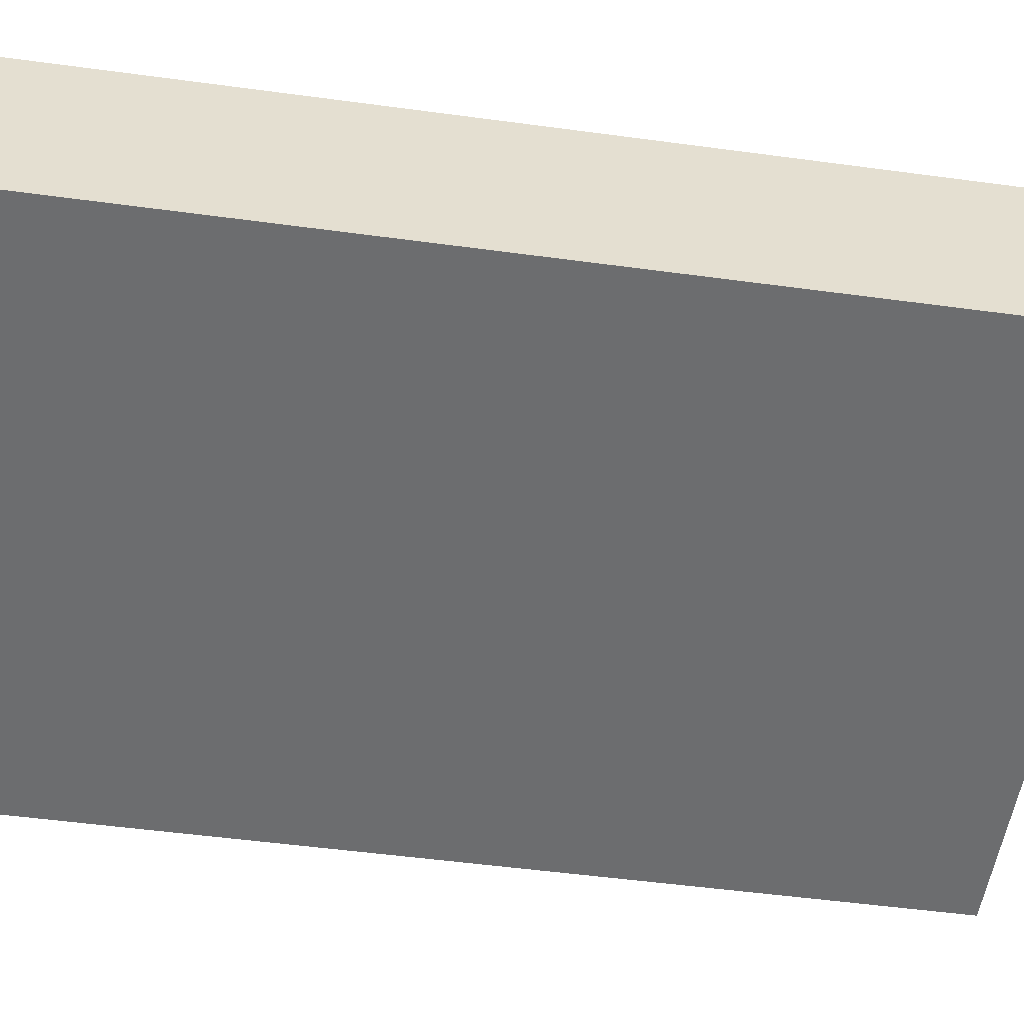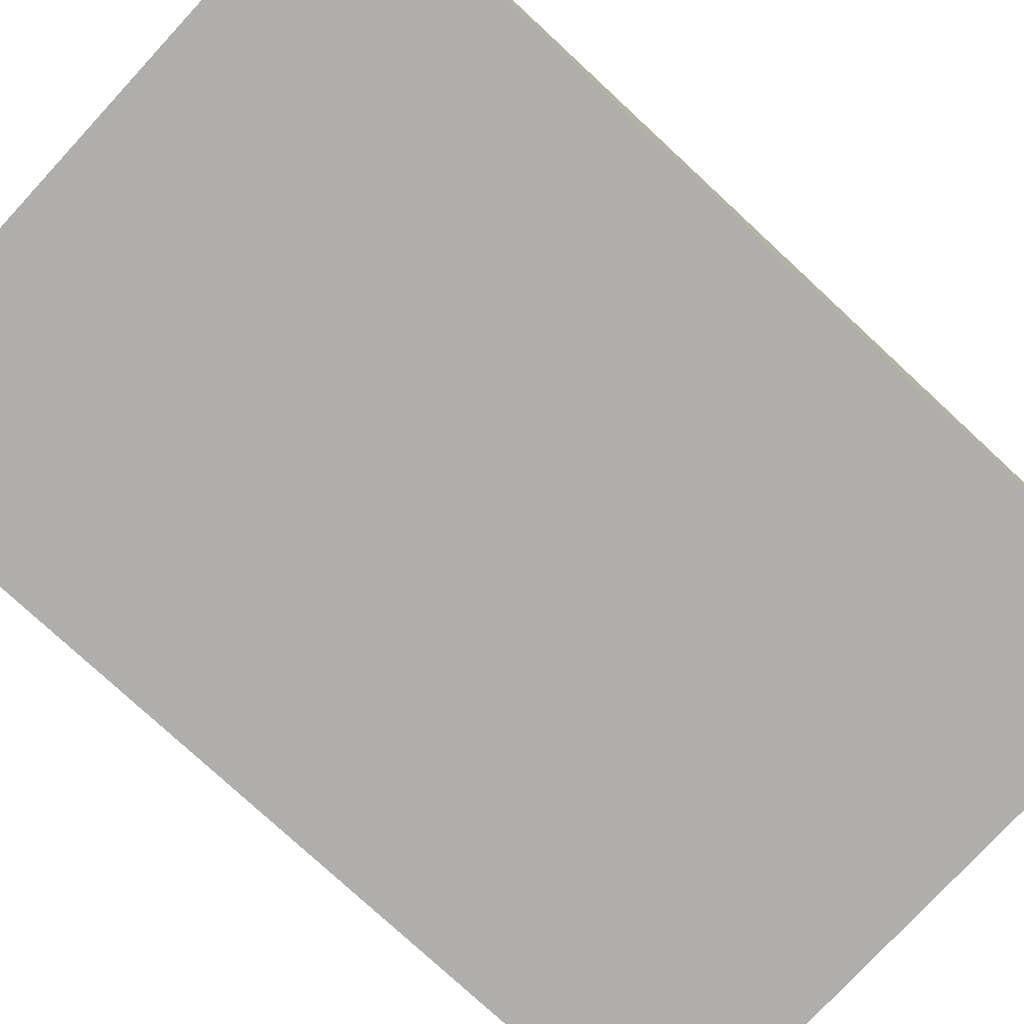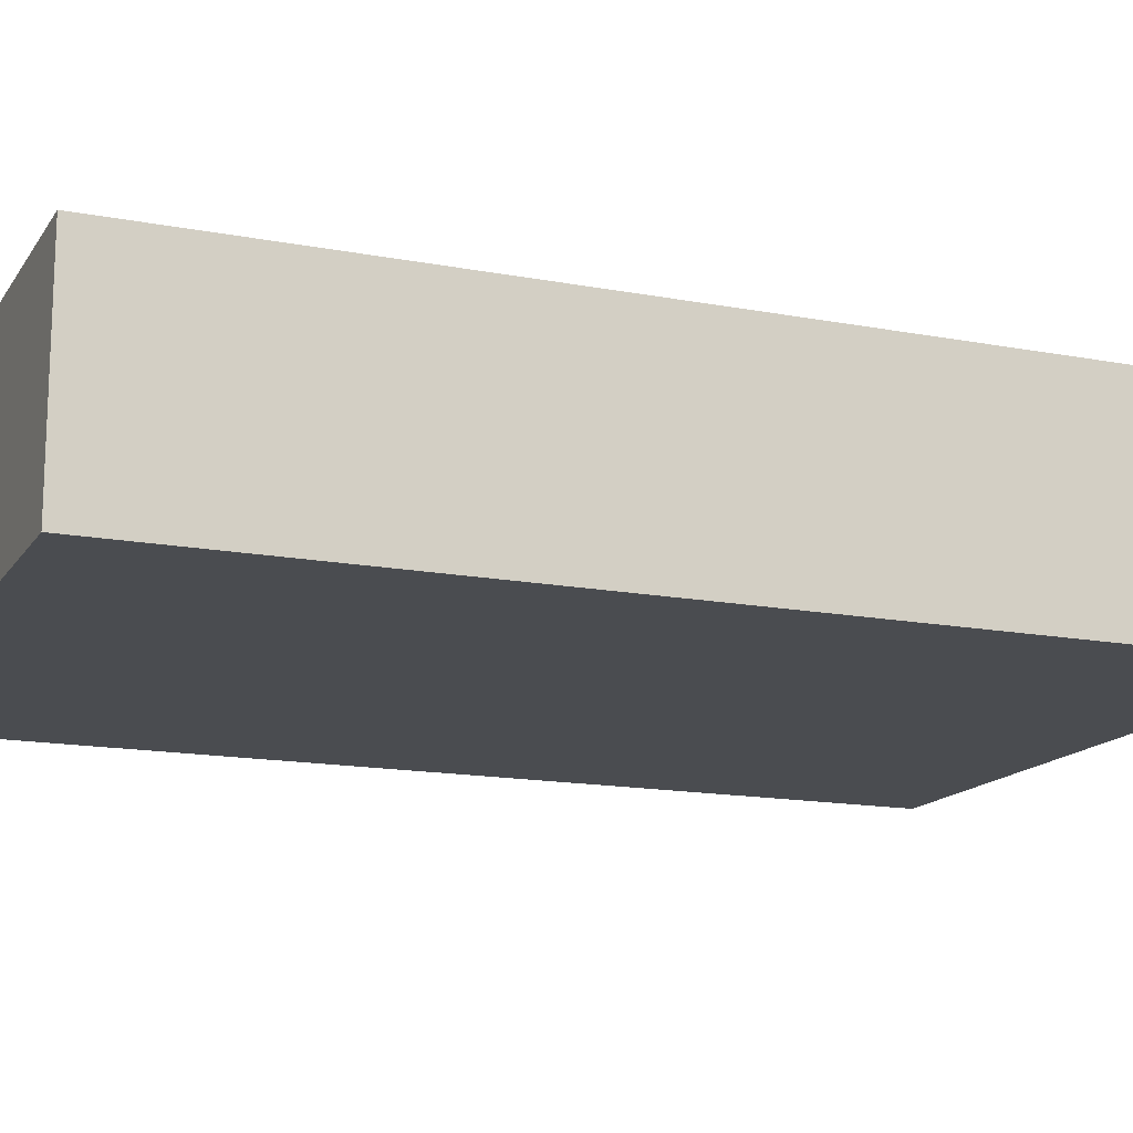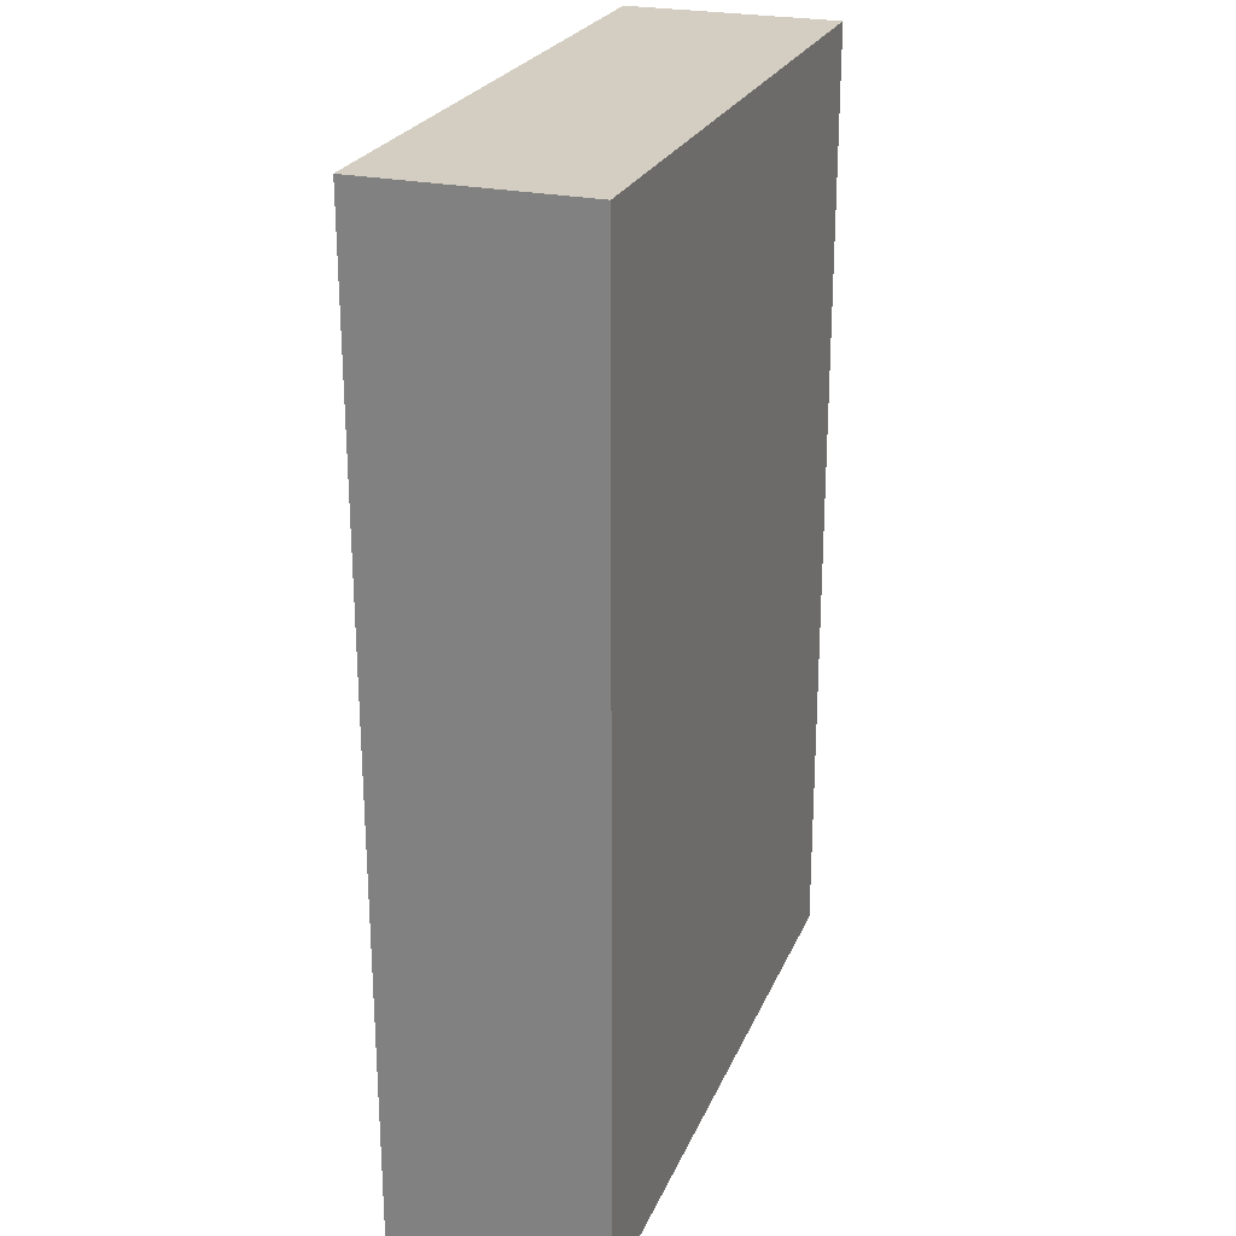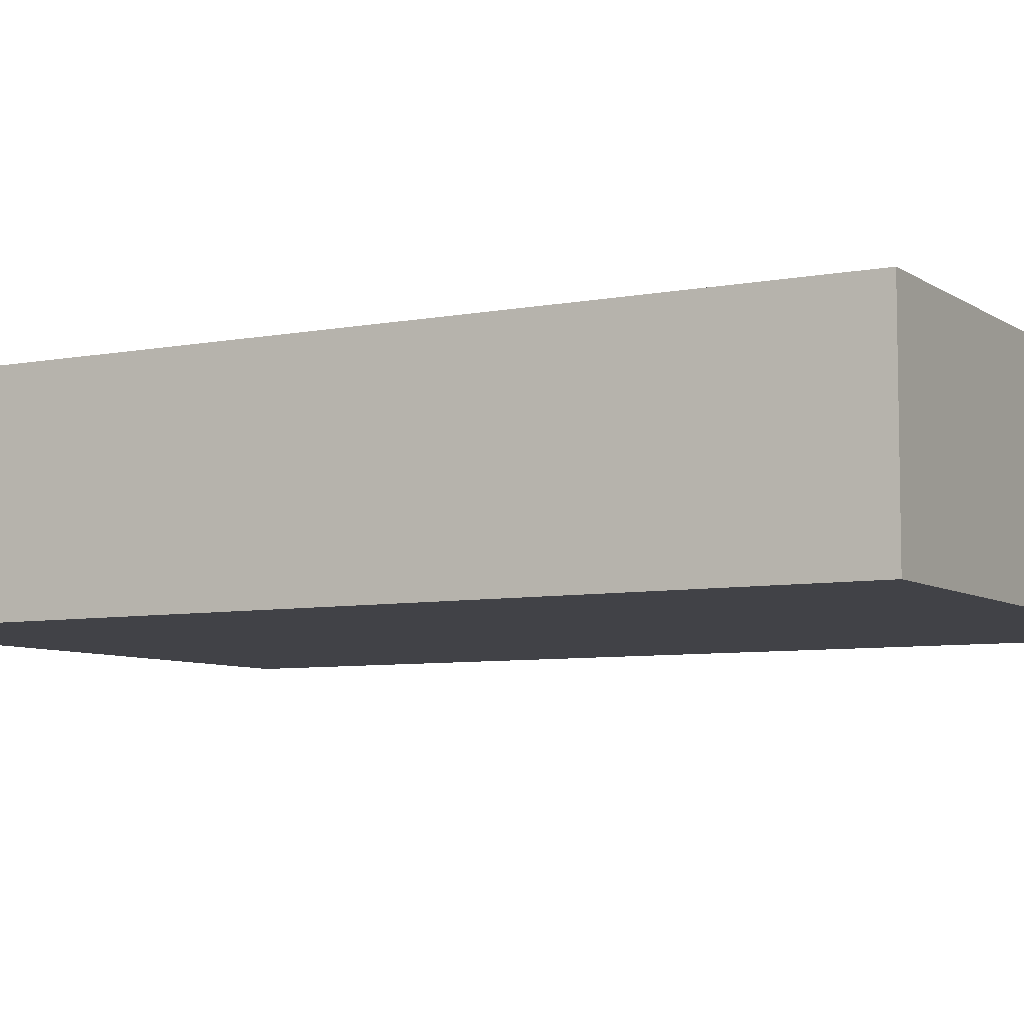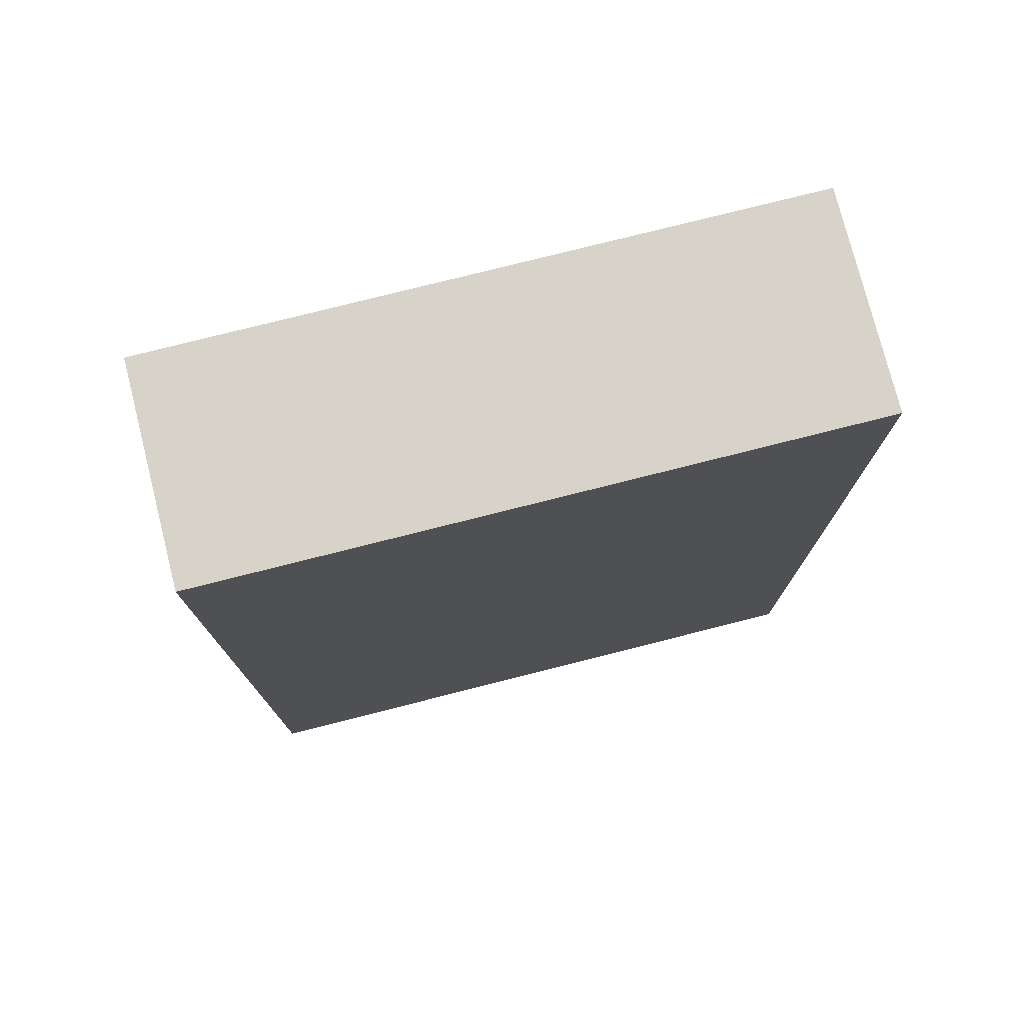
<metadata>
{"format":"obj","ext":"obj","renderer":"f3d","projection":"perspective","resolution":1024,"background":"white","views":[{"elev":-53.9,"azim":-98.1,"up":"+Z"},{"elev":-77.7,"azim":-132.8,"up":"+Z"},{"elev":-15.1,"azim":67.9,"up":"+Z"},{"elev":25.0,"azim":109.3,"up":"+Y"},{"elev":-6.8,"azim":119.4,"up":"+Z"},{"elev":76.8,"azim":165.8,"up":"+Y"}]}
</metadata>
<code>
o
v -0.3 0 0.1
v -0.3 0 -0.1
v -0.3 0.9 0.1
v -0.3 0.9 -0.1
v 0.1 0.1 0.1
v 0.1 0.1 -1.49e-08
v 0.1 0.2 0.1
v 0.1 0.2 -1.49e-08
v 0.1 0.4 0.1
v 0.1 0.4 -1.49e-08
v 0.1 0.5 0.1
v 0.1 0.5 -1.49e-08
v 0.1 0.7 0.1
v 0.1 0.7 -1.49e-08
v 0.1 0.8 0.1
v 0.1 0.8 -1.49e-08
v 0.2 0.2 0.1
v 0.2 0.2 -1.49e-08
v 0.2 0.4 0.1
v 0.2 0.4 -1.49e-08
v 0.2 0.5 0.1
v 0.2 0.5 -1.49e-08
v 0.2 0.7 0.1
v 0.2 0.7 -1.49e-08
v -0.2 0.2 0.1
v -0.2 0.2 -1.49e-08
v -0.2 0.7 0.1
v -0.2 0.7 -1.49e-08
v -0.1 0.1 0.1
v -0.1 0.1 -1.49e-08
v -0.1 0.2 0.1
v -0.1 0.2 -1.49e-08
v -0.1 0.7 0.1
v -0.1 0.7 -1.49e-08
v -0.1 0.8 0.1
v -0.1 0.8 -1.49e-08
v 0.3 0 0.1
v 0.3 0 -0.1
v 0.3 0.9 0.1
v 0.3 0.9 -0.1
v -0.3 0 0.1
v -0.3 0.9 0.1
v -0.2 0.2 0.1
v -0.2 0.7 0.1
v -0.1 0.1 0.1
v -0.1 0.2 0.1
v -0.1 0.7 0.1
v -0.1 0.8 0.1
v 0.1 0.1 0.1
v 0.1 0.2 0.1
v 0.1 0.4 0.1
v 0.1 0.5 0.1
v 0.1 0.7 0.1
v 0.1 0.8 0.1
v 0.2 0.2 0.1
v 0.2 0.4 0.1
v 0.2 0.5 0.1
v 0.2 0.7 0.1
v 0.3 0 0.1
v 0.3 0.9 0.1
v -0.2 0.2 -1.49e-08
v -0.2 0.7 -1.49e-08
v -0.1 0.1 -1.49e-08
v -0.1 0.2 -1.49e-08
v -0.1 0.7 -1.49e-08
v -0.1 0.8 -1.49e-08
v 0.1 0.1 -1.49e-08
v 0.1 0.2 -1.49e-08
v 0.1 0.4 -1.49e-08
v 0.1 0.5 -1.49e-08
v 0.1 0.7 -1.49e-08
v 0.1 0.8 -1.49e-08
v 0.2 0.2 -1.49e-08
v 0.2 0.4 -1.49e-08
v 0.2 0.5 -1.49e-08
v 0.2 0.7 -1.49e-08
v -0.3 0 -0.1
v -0.3 0.9 -0.1
v -0.2 0.2 -0.1
v -0.2 0.7 -0.1
v -0.1 0.1 -0.1
v -0.1 0.2 -0.1
v -0.1 0.7 -0.1
v -0.1 0.8 -0.1
v 0.1 0.1 -0.1
v 0.1 0.2 -0.1
v 0.1 0.4 -0.1
v 0.1 0.5 -0.1
v 0.1 0.7 -0.1
v 0.1 0.8 -0.1
v 0.2 0.2 -0.1
v 0.2 0.4 -0.1
v 0.2 0.5 -0.1
v 0.2 0.7 -0.1
v 0.3 0 -0.1
v 0.3 0.9 -0.1
v -0.3 0 0.1
v 0.3 0 0.1
v -0.3 0 -0.1
v 0.3 0 -0.1
v 0.1 0.4 0.1
v 0.2 0.4 0.1
v 0.1 0.4 -1.49e-08
v 0.2 0.4 -1.49e-08
v -0.2 0.7 0.1
v -0.1 0.7 0.1
v 0.1 0.7 0.1
v 0.2 0.7 0.1
v -0.2 0.7 -1.49e-08
v -0.1 0.7 -1.49e-08
v 0.1 0.7 -1.49e-08
v 0.2 0.7 -1.49e-08
v -0.1 0.8 0.1
v 0.1 0.8 0.1
v -0.1 0.8 -1.49e-08
v 0.1 0.8 -1.49e-08
v -0.1 0.1 0.1
v 0.1 0.1 0.1
v -0.1 0.1 -1.49e-08
v 0.1 0.1 -1.49e-08
v -0.2 0.2 0.1
v -0.1 0.2 0.1
v 0.1 0.2 0.1
v 0.2 0.2 0.1
v -0.2 0.2 -1.49e-08
v -0.1 0.2 -1.49e-08
v 0.1 0.2 -1.49e-08
v 0.2 0.2 -1.49e-08
v 0.1 0.5 0.1
v 0.2 0.5 0.1
v 0.1 0.5 -1.49e-08
v 0.2 0.5 -1.49e-08
v -0.3 0.9 0.1
v 0.3 0.9 0.1
v -0.3 0.9 -0.1
v 0.3 0.9 -0.1
f 3 2 1
f 4 2 3
f 7 6 5
f 8 6 7
f 11 10 9
f 12 10 11
f 15 14 13
f 16 14 15
f 19 18 17
f 20 18 19
f 23 22 21
f 24 22 23
f 25 26 27
f 27 26 28
f 29 30 31
f 31 30 32
f 33 34 35
f 35 34 36
f 37 38 39
f 39 38 40
f 43 42 41
f 44 42 43
f 45 43 41
f 46 43 45
f 47 42 44
f 48 42 47
f 49 45 41
f 54 42 48
f 55 50 49
f 56 52 51
f 57 52 56
f 58 54 53
f 59 55 49
f 59 58 57
f 59 49 41
f 59 57 56
f 59 56 55
f 60 54 58
f 60 58 59
f 60 42 54
f 64 62 61
f 65 62 64
f 67 64 63
f 68 65 64
f 68 64 67
f 69 65 68
f 70 65 69
f 71 66 65
f 71 65 70
f 72 66 71
f 73 69 68
f 74 69 73
f 75 71 70
f 76 71 75
f 77 78 79
f 79 78 80
f 77 79 81
f 79 80 82
f 81 79 82
f 80 78 83
f 82 80 83
f 83 78 84
f 81 82 85
f 77 81 85
f 82 83 86
f 85 82 86
f 86 83 87
f 87 83 88
f 83 84 89
f 88 83 89
f 84 78 90
f 89 84 90
f 85 86 91
f 86 87 91
f 87 88 92
f 91 87 92
f 88 89 93
f 92 88 93
f 89 90 94
f 93 89 94
f 91 92 95
f 85 91 95
f 93 94 95
f 92 93 95
f 77 85 95
f 94 90 96
f 95 94 96
f 90 78 96
f 99 98 97
f 100 98 99
f 103 102 101
f 104 102 103
f 109 106 105
f 110 106 109
f 111 108 107
f 112 108 111
f 115 114 113
f 116 114 115
f 117 118 119
f 119 118 120
f 121 122 125
f 125 122 126
f 123 124 127
f 127 124 128
f 129 130 131
f 131 130 132
f 133 134 135
f 135 134 136

</code>
